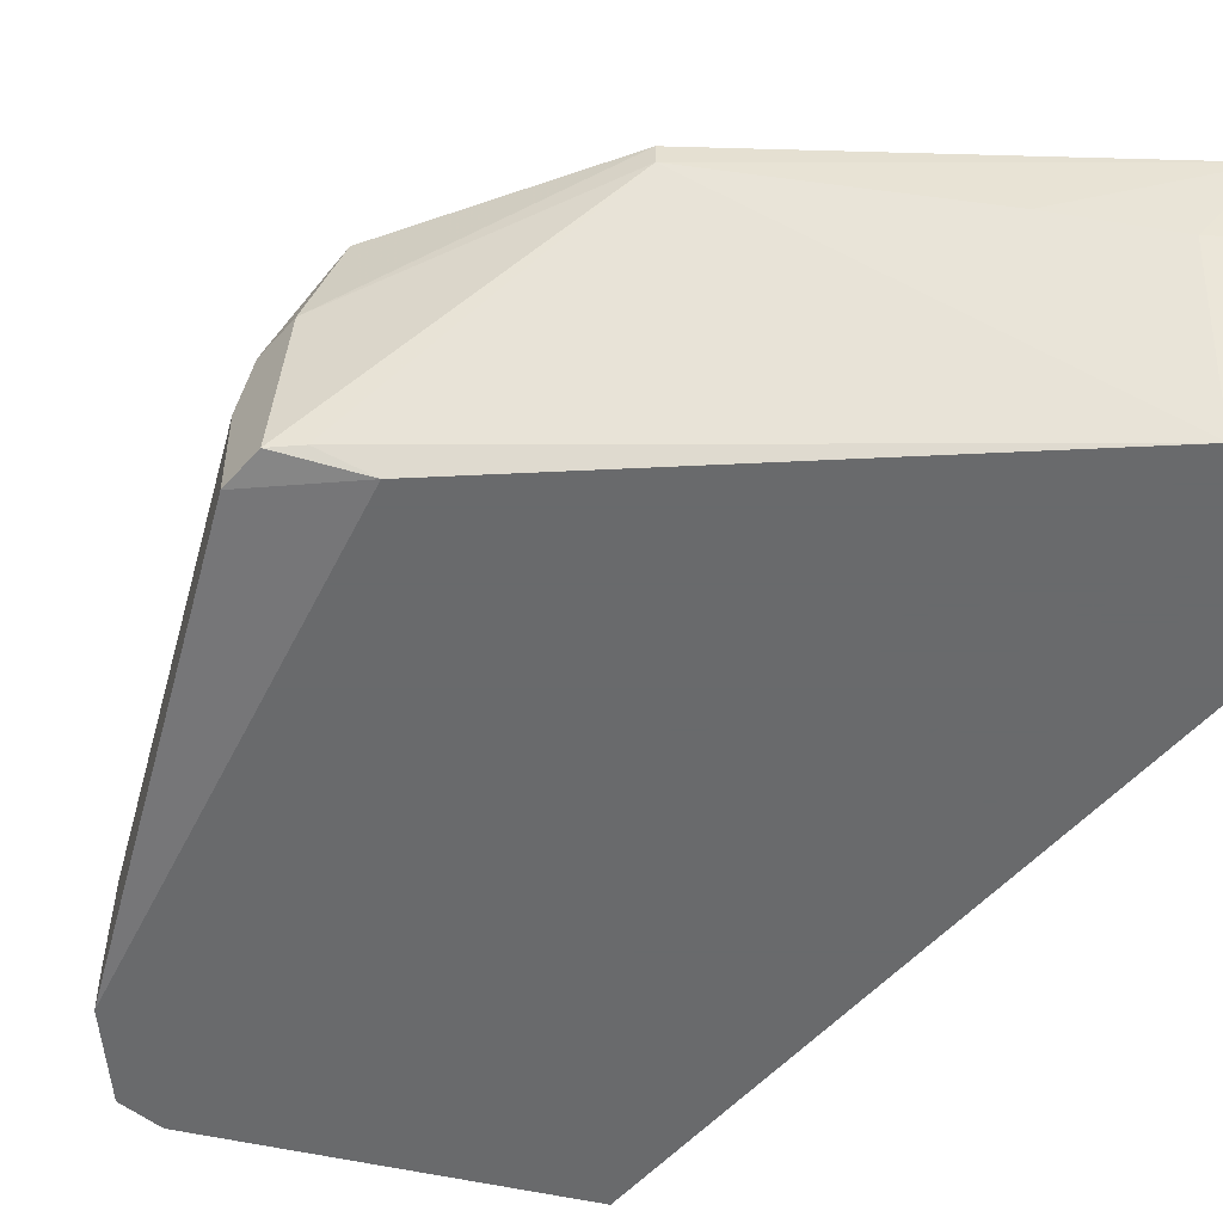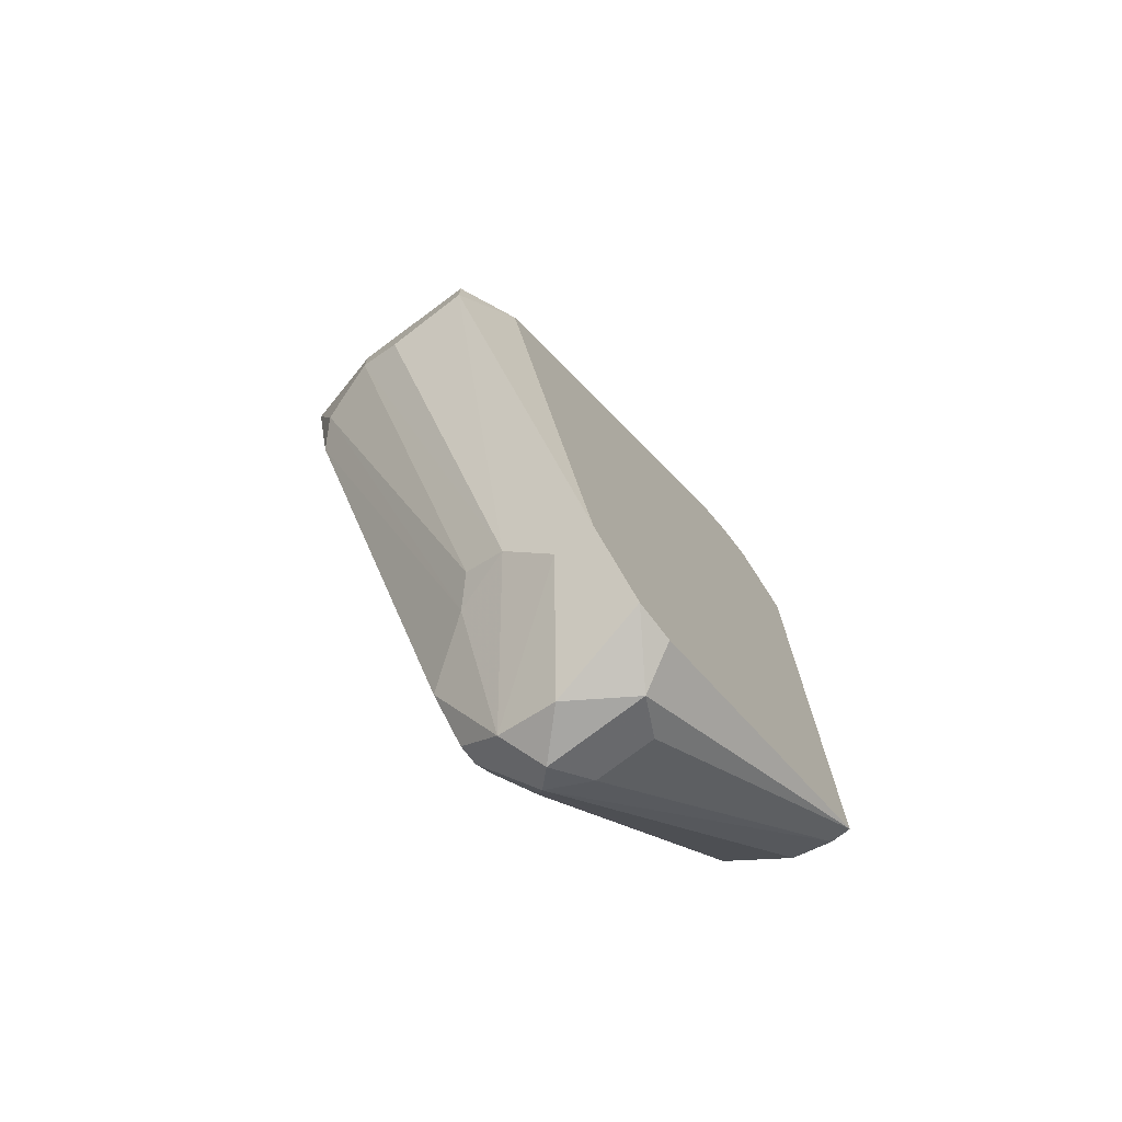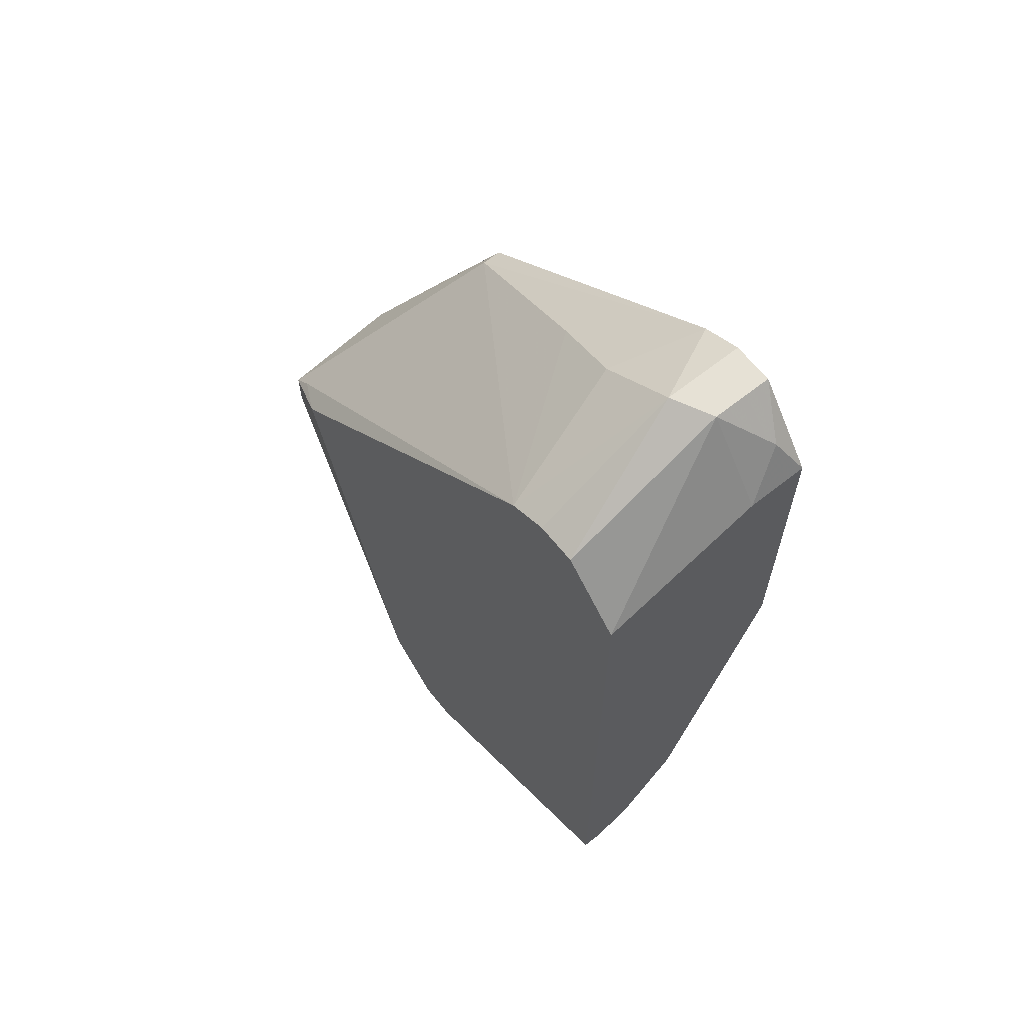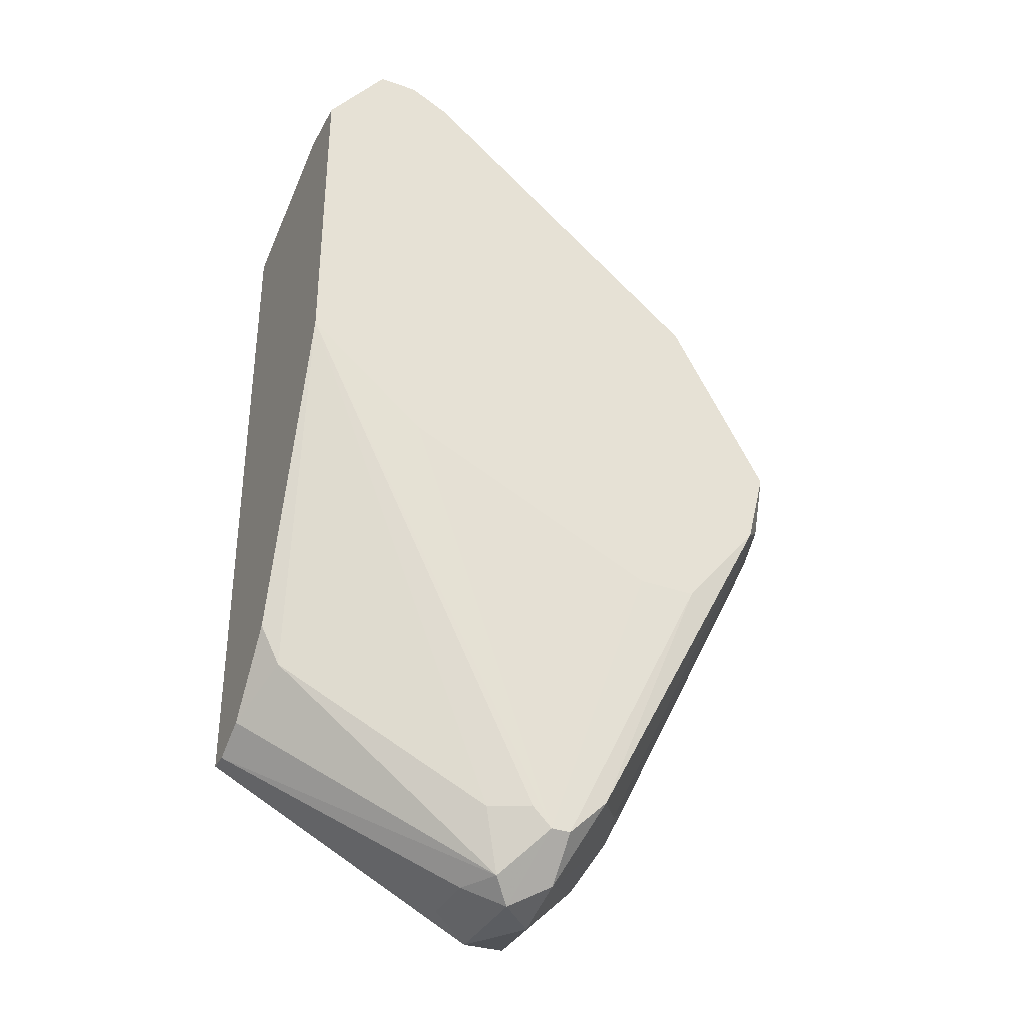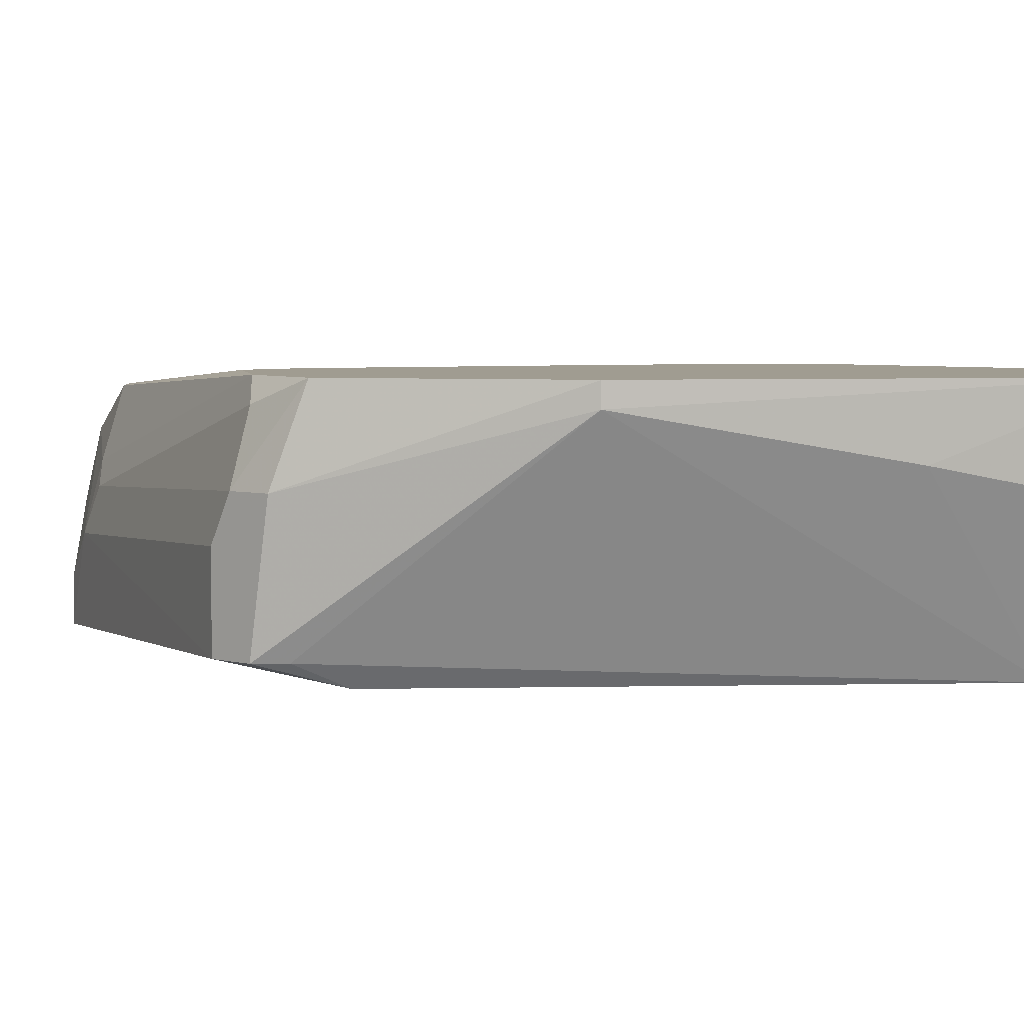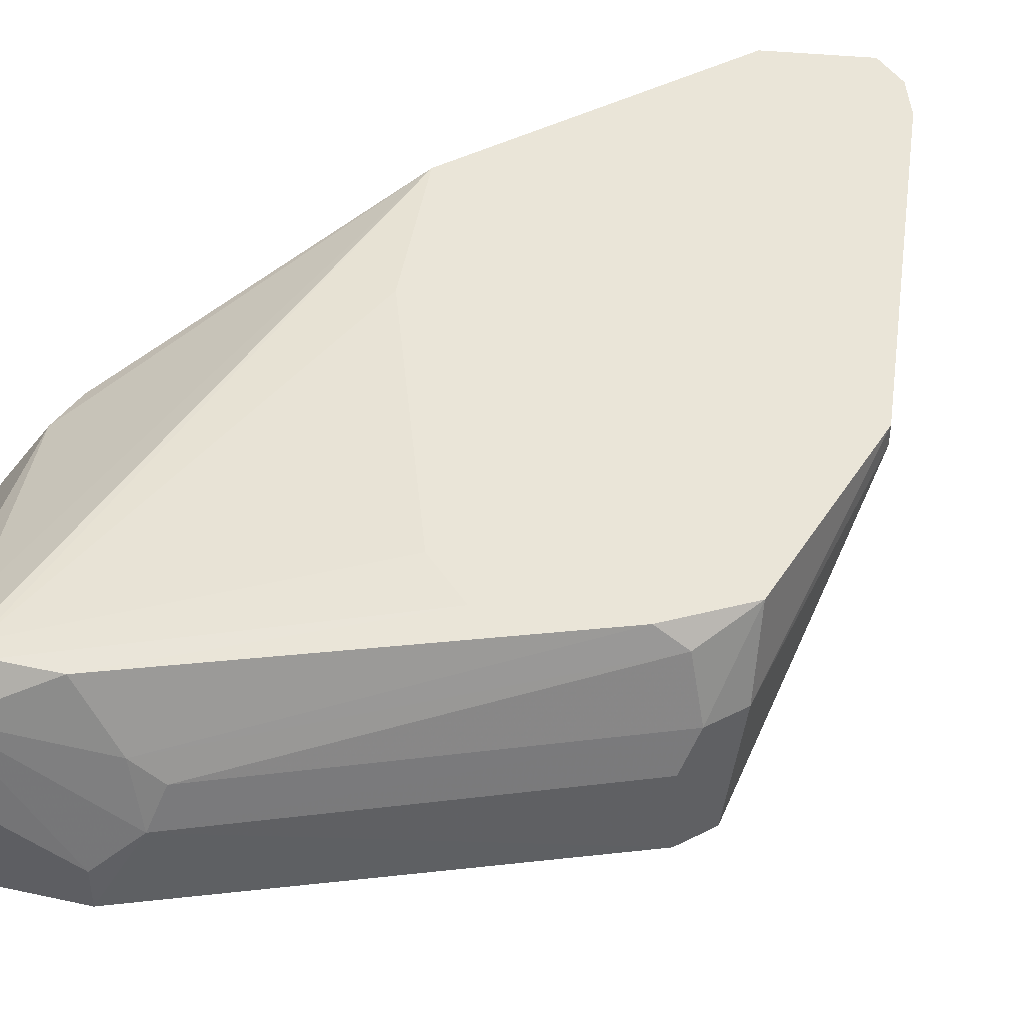
<metadata>
{"format":"obj","ext":"obj","renderer":"f3d","projection":"perspective","resolution":1024,"background":"white","views":[{"elev":-52.9,"azim":139.6,"up":"+Z"},{"elev":-74.2,"azim":127.5,"up":"+Y"},{"elev":64.7,"azim":-128.6,"up":"+Y"},{"elev":-35.5,"azim":-25.1,"up":"+Y"},{"elev":4.4,"azim":132.8,"up":"+Z"},{"elev":44.5,"azim":59.4,"up":"+Z"}]}
</metadata>
<code>
v 0.0261 0.01956 0.02684
v 0.0261 0.01956 0.02825
v 0.0261 -0.005858 0.02825
v 0.01904 -0.02422 0.02684
v 0.01763 -0.02987 0.01272
v 0.0134 -0.03129 0.02261
v 0.0134 -0.03129 0.01554
v 0.0134 0.02946 0.02402
v 0.0134 -0.02564 0.02684
v 0.01198 -0.02987 0.02402
v 0.03034 0.006849 0.01272
v 0.02328 -0.0214 0.02119
v 0.02328 -0.02281 0.01837
v -0.00356 -0.01574 0.02119
v -0.00356 0.03511 0.02684
v 0.02187 -0.02281 0.02261
v 0.02187 -0.005858 0.02825
v 0.02187 -0.02564 0.01272
v 0.02187 -0.02564 0.01554
v -0.004973 0.03229 0.02402
v -0.004973 0.03229 0.02825
v -0.004973 -0.01292 0.02119
v -0.004973 -0.01999 0.01272
v -0.004973 -0.01999 0.01413
v -0.004973 -0.01857 0.01696
v -0.004973 0.02804 0.01272
v -0.004973 0.009674 0.02825
v 0.03459 0.00262 0.02261
v 0.03459 0.004023 0.01413
v 0.03459 0.00121 0.01413
v 0.03459 0.00121 0.01978
v 0.03459 0.005432 0.02261
v 0.007743 0.0337 0.02261
v 0.03317 0.006849 0.02825
v 0.03317 0.00262 0.02684
v 0.03317 0.005432 0.01413
v 0.00633 -0.02564 0.01272
v -0.000733 0.03794 0.02402
v -0.000733 0.03794 0.02825
v -0.000733 0.03229 0.01272
v 0.03176 0.00121 0.02825
v 0.004917 0.03087 0.01272
v 0.004917 0.03652 0.02825
v 0.01621 -0.03129 0.01978
v 0.01621 -0.02705 0.02684
v 0.01621 -0.02987 0.02402
v 0.01057 -0.02987 0.02119
v 0.01057 -0.02987 0.01696
v 0.01057 -0.02564 0.02543
v 0.003507 0.00262 0.02825
v 0.002094 0.03794 0.02261
v 0.002094 0.03794 0.02825
v 0.002094 0.03229 0.01272
v 0.01481 -0.02705 0.02684
v 0.01481 -0.02987 0.01272
f 33 43 8
f 37 23 53
f 27 34 52
f 37 53 18
f 53 23 26
f 23 27 26
f 27 52 21
f 26 27 21
f 18 53 11
f 23 37 7
f 11 53 42
f 53 51 42
f 34 27 41
f 41 27 17
f 52 51 38
f 6 7 44
f 27 23 25
f 29 28 30
f 11 29 30
f 18 11 30
f 18 30 13
f 37 18 5
f 18 44 5
f 44 7 5
f 14 25 10
f 52 34 2
f 1 2 32
f 29 1 32
f 34 28 32
f 28 29 32
f 2 34 32
f 16 41 4
f 53 26 40
f 51 53 40
f 26 38 40
f 38 51 40
f 42 51 33
f 51 52 43
f 52 2 43
f 2 1 43
f 33 51 43
f 30 28 31
f 28 13 31
f 13 30 31
f 17 27 50
f 14 27 22
f 27 25 22
f 25 14 22
f 45 6 46
f 6 44 46
f 13 16 46
f 4 45 46
f 16 4 46
f 7 6 47
f 6 10 47
f 21 52 39
f 52 38 39
f 15 21 39
f 38 15 39
f 13 28 12
f 16 13 12
f 41 17 3
f 17 45 3
f 45 4 3
f 4 41 3
f 25 23 24
f 10 25 24
f 23 47 24
f 47 10 24
f 27 14 49
f 9 27 49
f 14 10 49
f 28 34 35
f 34 41 35
f 41 16 35
f 12 28 35
f 16 12 35
f 1 29 36
f 29 11 36
f 42 1 36
f 11 42 36
f 7 37 55
f 37 5 55
f 5 7 55
f 26 21 20
f 38 26 20
f 21 15 20
f 15 38 20
f 6 45 54
f 27 9 54
f 45 17 54
f 10 6 54
f 50 27 54
f 17 50 54
f 9 49 54
f 49 10 54
f 44 18 19
f 18 13 19
f 46 44 19
f 13 46 19
f 23 7 48
f 47 23 48
f 7 47 48
f 1 42 8
f 42 33 8
f 43 1 8

</code>
